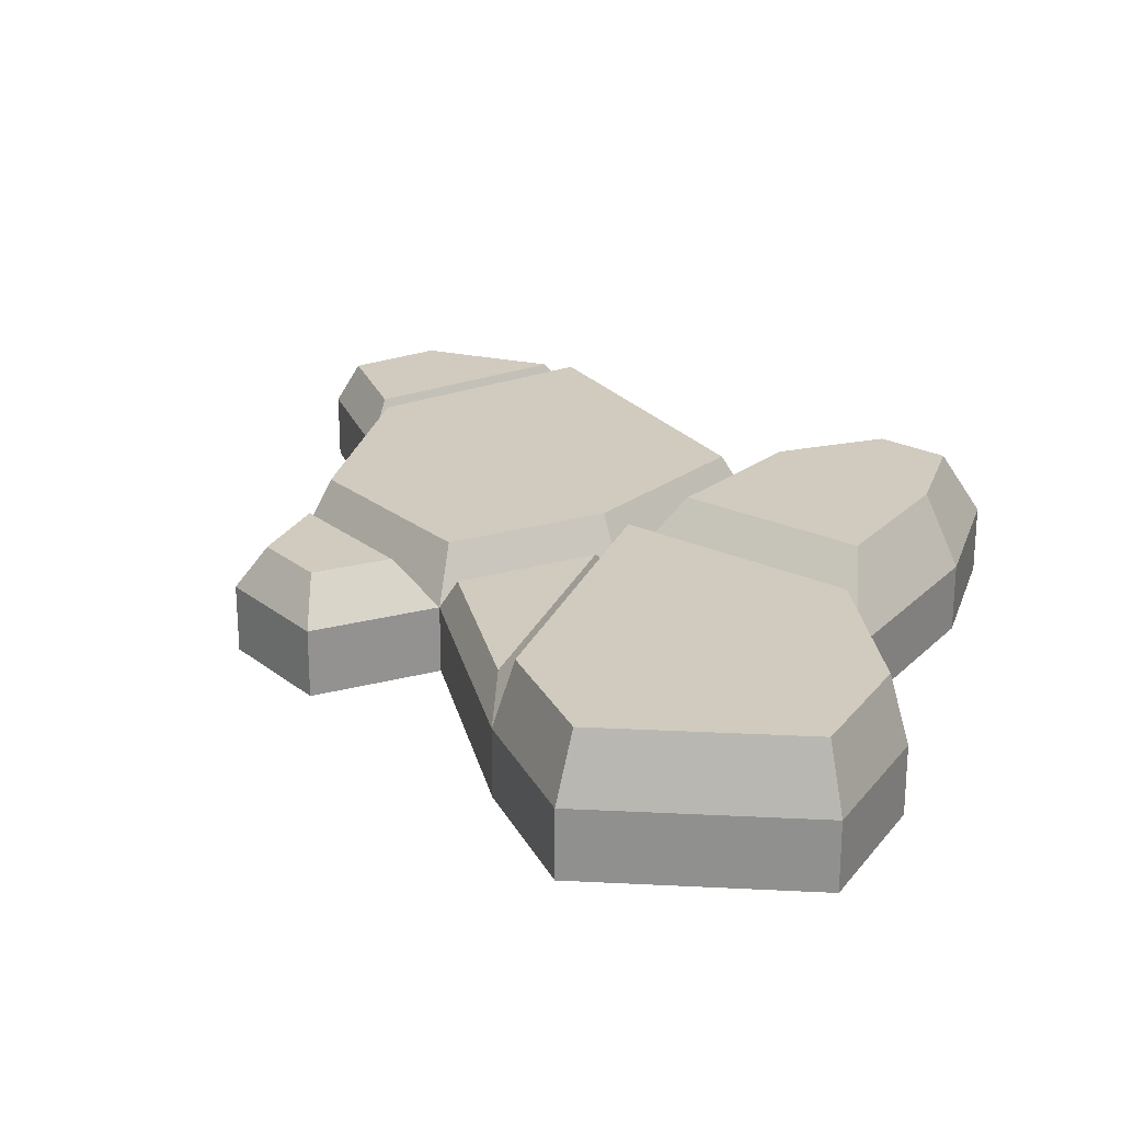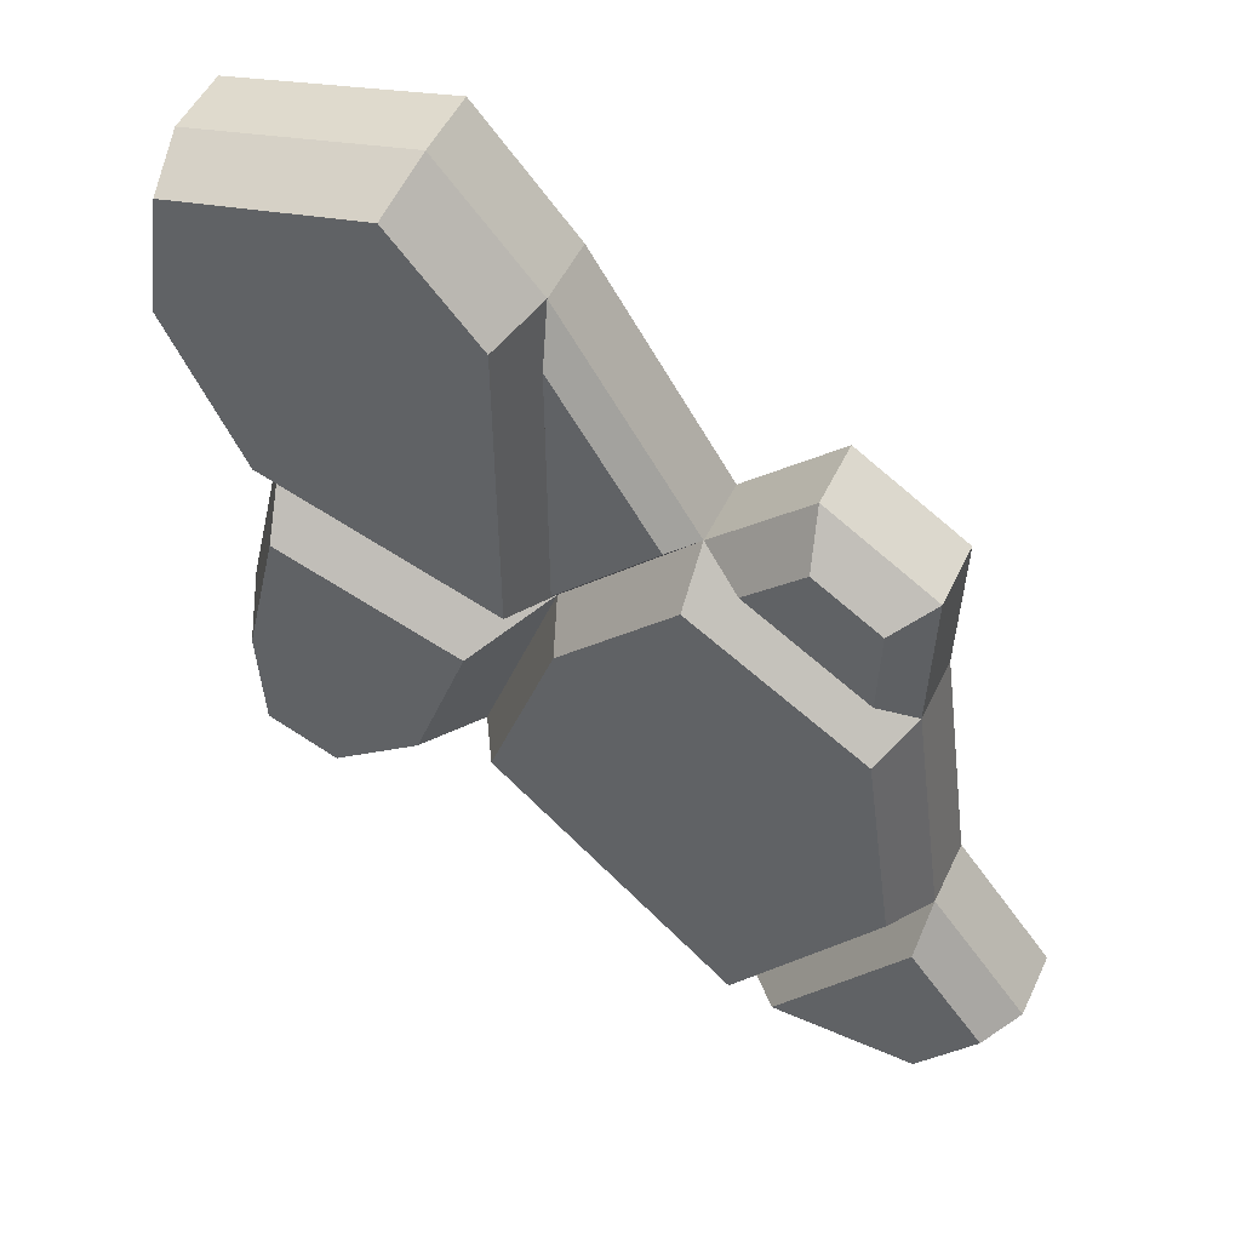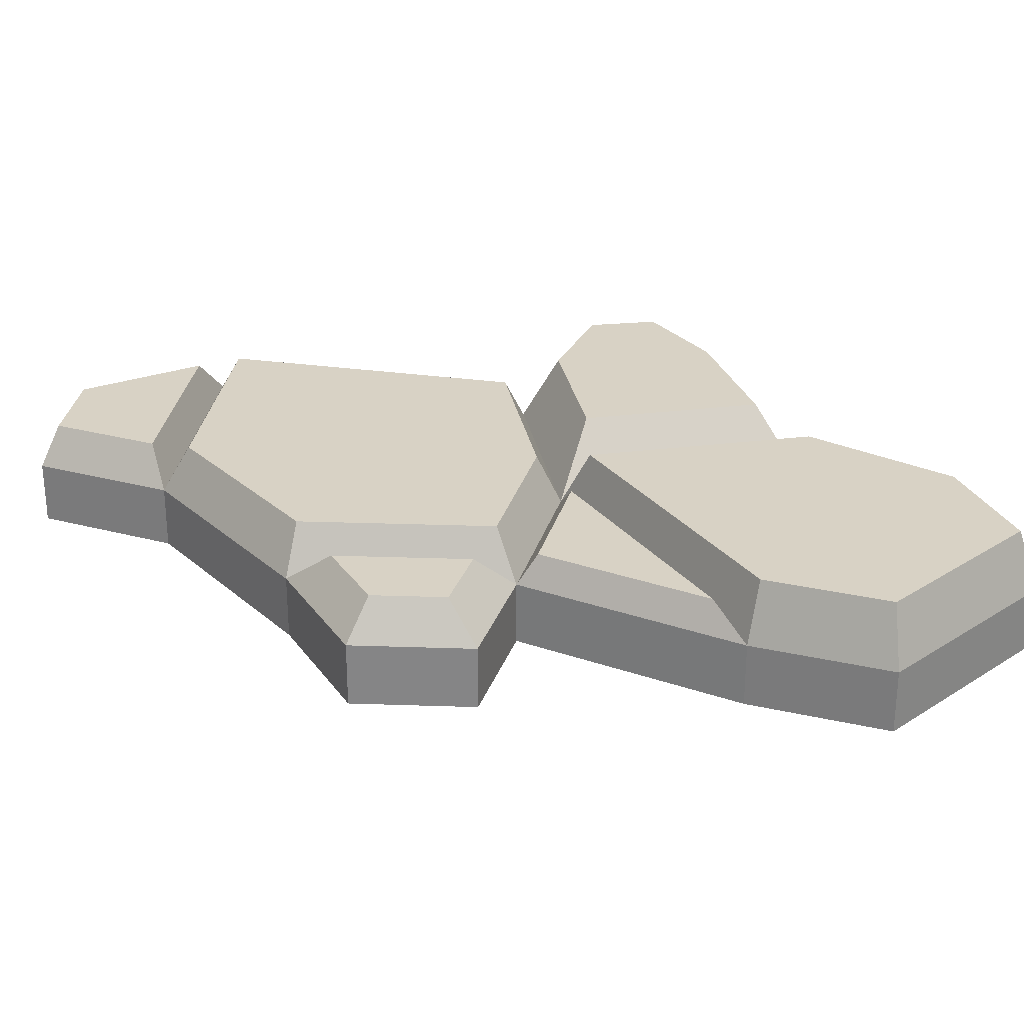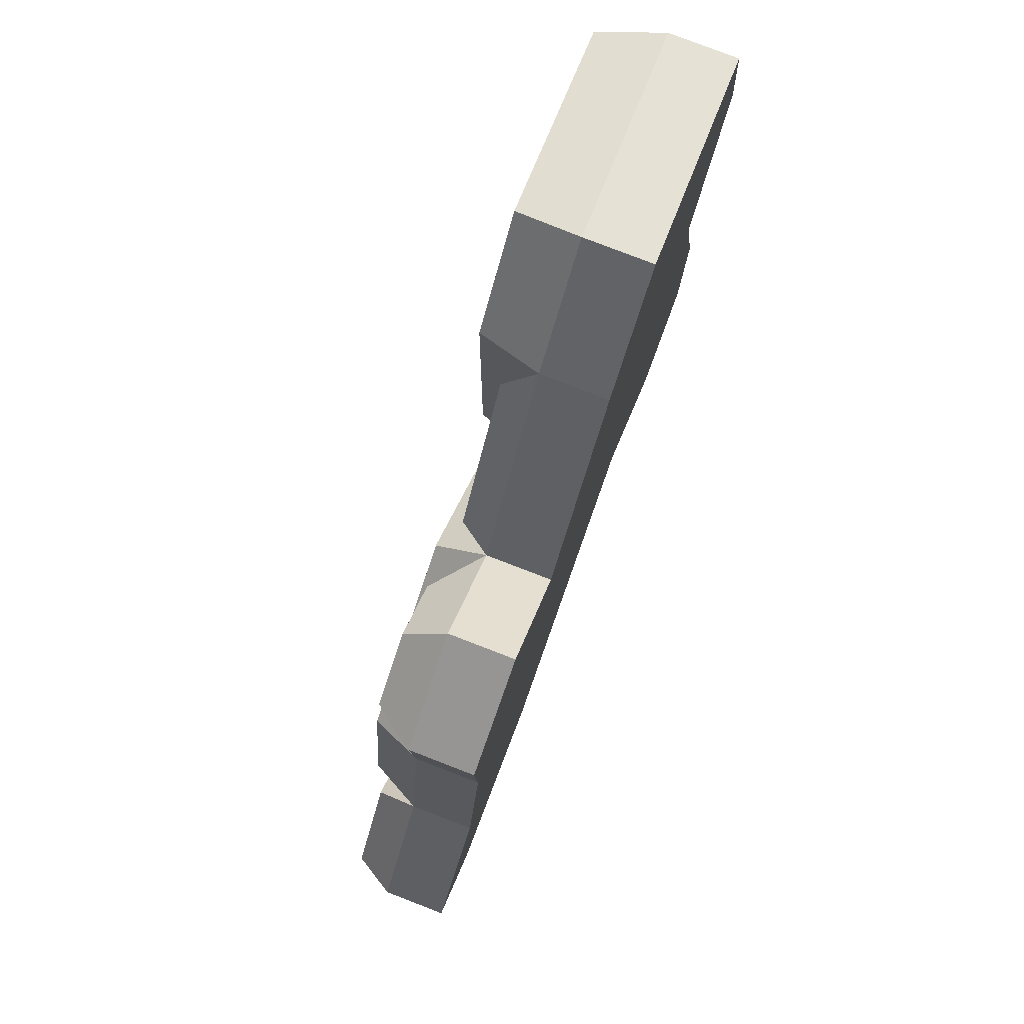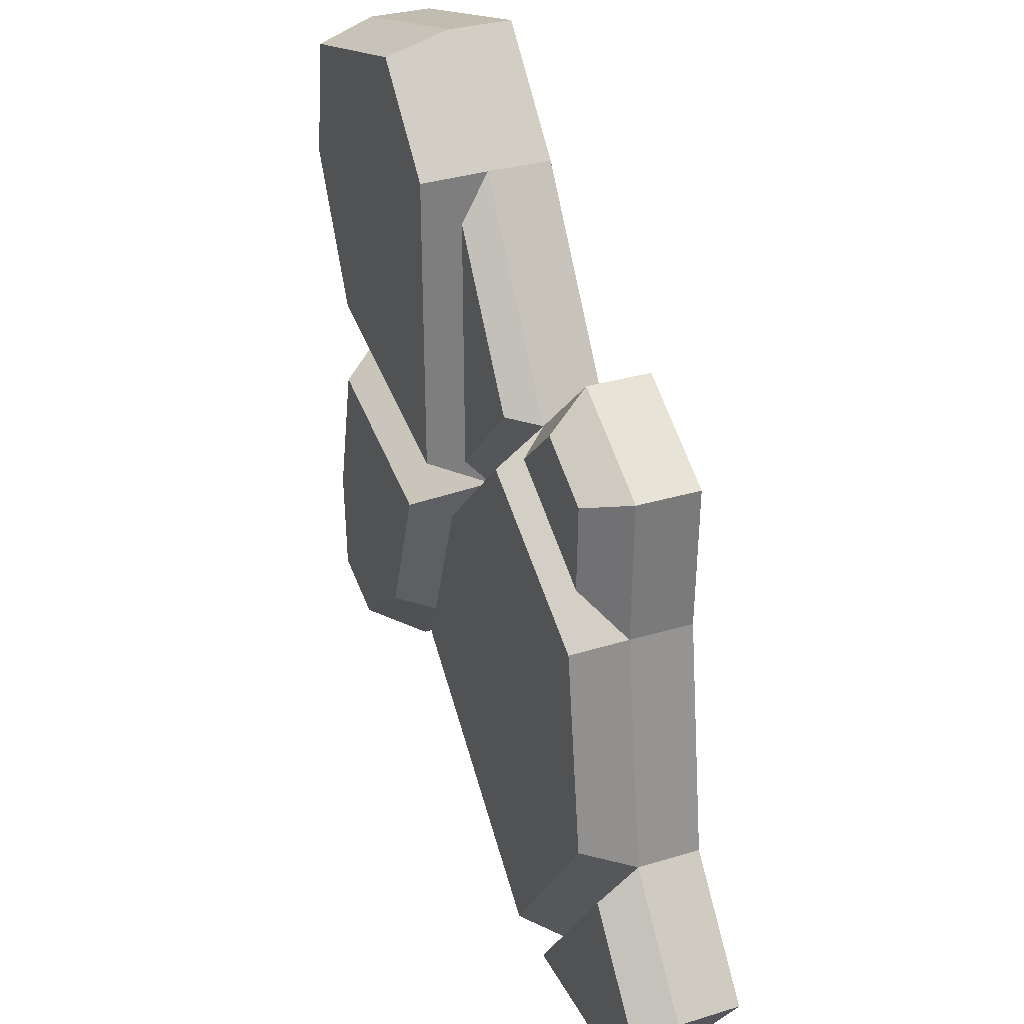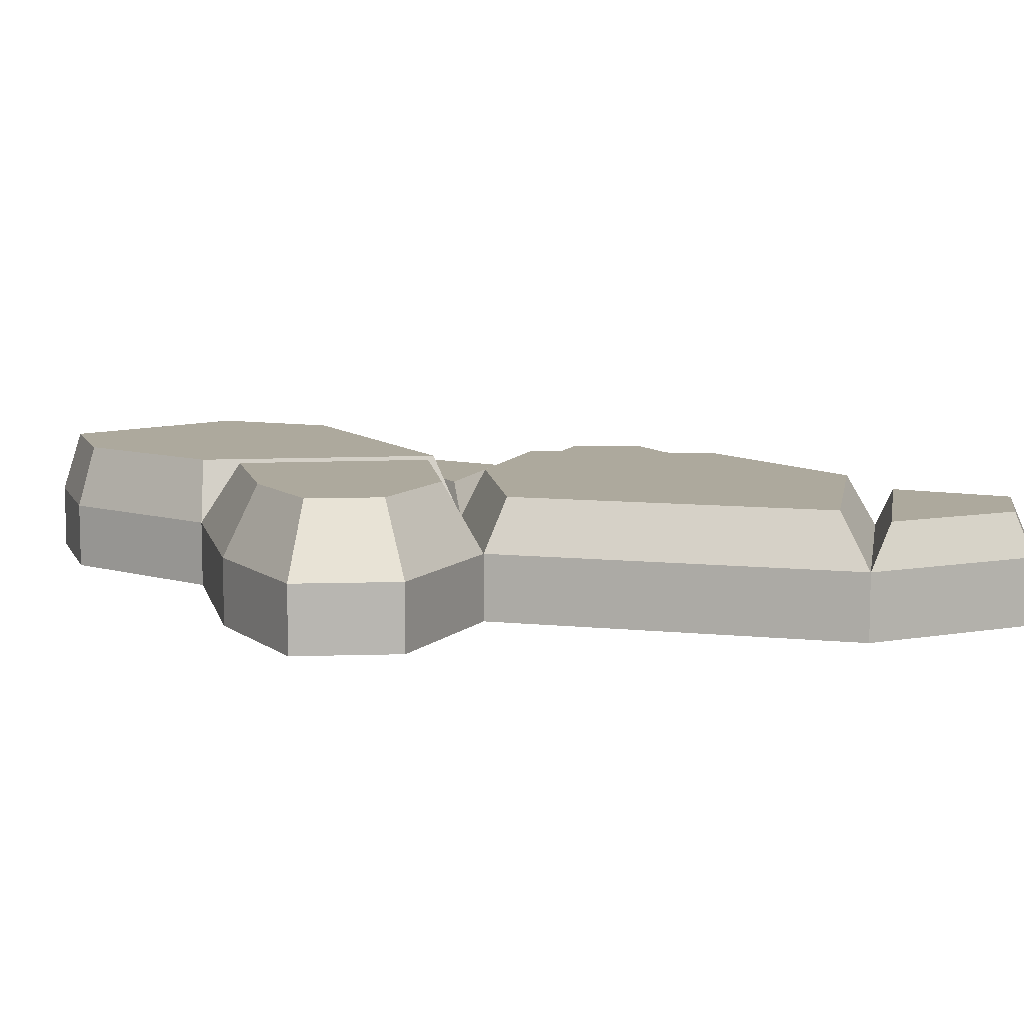
<metadata>
{"format":"obj","ext":"obj","renderer":"f3d","projection":"perspective","resolution":1024,"background":"white","views":[{"elev":23.6,"azim":19.5,"up":"+Y"},{"elev":50.8,"azim":-155.1,"up":"+Z"},{"elev":27.7,"azim":-29.6,"up":"+Y"},{"elev":79.2,"azim":-68.9,"up":"+Z"},{"elev":31.2,"azim":-113.5,"up":"+Z"},{"elev":8.9,"azim":153.6,"up":"+Y"}]}
</metadata>
<code>
o Rock_Type4_01_mesh_Circle.008
v -0.1336 0.04578 0.08135
v 0.04154 0.04578 -0.4131
v 0.5794 0.04578 -0.2001
v -0.5985 0.04578 -0.9867
v -0.9795 0.04578 -0.4699
v -0.8999 0.04578 0.102
v -0.4411 0.04578 0.3951
v -0.1293 0.04578 0.8903
v 0.6579 0.04578 0.6849
v 0.4662 0.04578 0.2848
v 0.3347 0.04578 -0.6447
v -0.9096 0.04578 0.4454
v 0.09478 0.04578 1.148
v -1.028 0.04578 -0.9941
v 0.04154 0.1998 -0.4131
v 0.3269 0.3614 -0.5255
v 0.3347 0.1998 -0.6447
v -0.5859 0.3203 -0.8858
v -0.02953 0.3203 -0.3873
v -0.9795 0.1998 -0.4699
v -0.5985 0.1998 -0.9867
v -0.8999 0.1998 0.102
v -0.9171 0.3203 -0.4366
v -0.4491 0.3203 0.3153
v -0.8478 0.3203 0.06051
v -0.1336 0.1998 0.08135
v -0.1546 0.2751 0.7859
v -0.1293 0.1998 0.8903
v 0.6063 0.1998 1.015
v 0.1128 0.3473 1.098
v 0.09478 0.1998 1.148
v 0.6579 0.1998 0.6849
v 0.4438 0.3473 0.3284
v 0.6146 0.3473 0.6848
v 0.5794 0.1998 -0.2001
v 0.4196 0.3614 0.1296
v 0.4662 0.1998 0.2848
v 0.4871 0.3614 -0.4621
v 0.4994 0.3614 -0.2122
v -0.9096 0.1998 0.4454
v -0.8321 0.2973 0.2142
v 0.5686 0.3473 0.9789
v -1.028 0.1998 -0.9941
v -0.6803 0.2973 -0.9439
v -1.203 0.1998 -0.7565
v -1.203 0.04578 -0.7565
v -0.6605 0.1998 0.6046
v -0.6605 0.04578 0.6046
v 0.6063 0.04578 1.015
v 0.562 0.1998 -0.5547
v 0.562 0.04578 -0.5547
v -0.4411 0.1998 0.3951
v -0.09062 0.3473 0.1471
v -0.08683 0.3473 0.8679
v -0.003114 0.3614 -0.01383
v 0.1203 0.3614 -0.3623
v -0.1817 0.3203 0.04256
v -0.1579 0.2751 0.1713
v -0.3915 0.2751 0.4097
v -0.5541 0.2973 0.3918
v -0.838 0.2973 0.4223
v -0.687 0.2973 0.5188
v -0.9732 0.2973 -0.5467
v -1.01 0.2973 -0.9496
v -1.145 0.2973 -0.767
f 1 2 3
f 1 4 2
f 1 5 4
f 1 6 5
f 1 7 6
f 1 8 7
f 1 9 8
f 1 10 9
f 1 3 10
f 11 3 2
f 7 12 6
f 9 13 8
f 5 14 4
f 15 16 17
f 15 18 19
f 20 18 21
f 22 23 20
f 22 24 25
f 26 27 28
f 29 30 31
f 32 33 34
f 35 36 37
f 35 38 39
f 40 41 22
f 32 42 29
f 43 44 21
f 5 45 46
f 6 20 5
f 12 22 6
f 10 32 9
f 7 47 48
f 49 31 13
f 3 37 10
f 13 28 8
f 4 15 2
f 11 50 51
f 8 52 7
f 9 29 49
f 51 35 3
f 46 43 14
f 2 17 11
f 14 21 4
f 48 40 12
f 53 54 34
f 53 34 33
f 34 30 42
f 37 53 33
f 28 30 54
f 28 53 26
f 55 39 56
f 55 36 39
f 39 16 56
f 50 16 38
f 26 36 55
f 15 55 56
f 57 19 18
f 57 18 23
f 57 23 25
f 57 25 24
f 26 19 57
f 26 24 52
f 58 59 27
f 52 27 59
f 52 58 26
f 60 61 62
f 52 41 60
f 47 60 62
f 40 62 61
f 63 64 65
f 45 63 65
f 20 44 63
f 43 65 64
f 11 51 3
f 7 48 12
f 9 49 13
f 5 46 14
f 15 56 16
f 15 21 18
f 20 23 18
f 22 25 23
f 22 52 24
f 26 58 27
f 29 42 30
f 32 37 33
f 35 39 36
f 35 50 38
f 40 61 41
f 32 34 42
f 43 64 44
f 5 20 45
f 6 22 20
f 12 40 22
f 10 37 32
f 7 52 47
f 49 29 31
f 3 35 37
f 13 31 28
f 4 21 15
f 11 17 50
f 8 28 52
f 9 32 29
f 51 50 35
f 46 45 43
f 2 15 17
f 14 43 21
f 48 47 40
f 34 54 30
f 37 26 53
f 28 31 30
f 28 54 53
f 39 38 16
f 50 17 16
f 26 37 36
f 15 26 55
f 26 15 19
f 26 57 24
f 52 28 27
f 52 59 58
f 60 41 61
f 52 22 41
f 47 52 60
f 40 47 62
f 63 44 64
f 45 20 63
f 20 21 44
f 43 45 65

</code>
